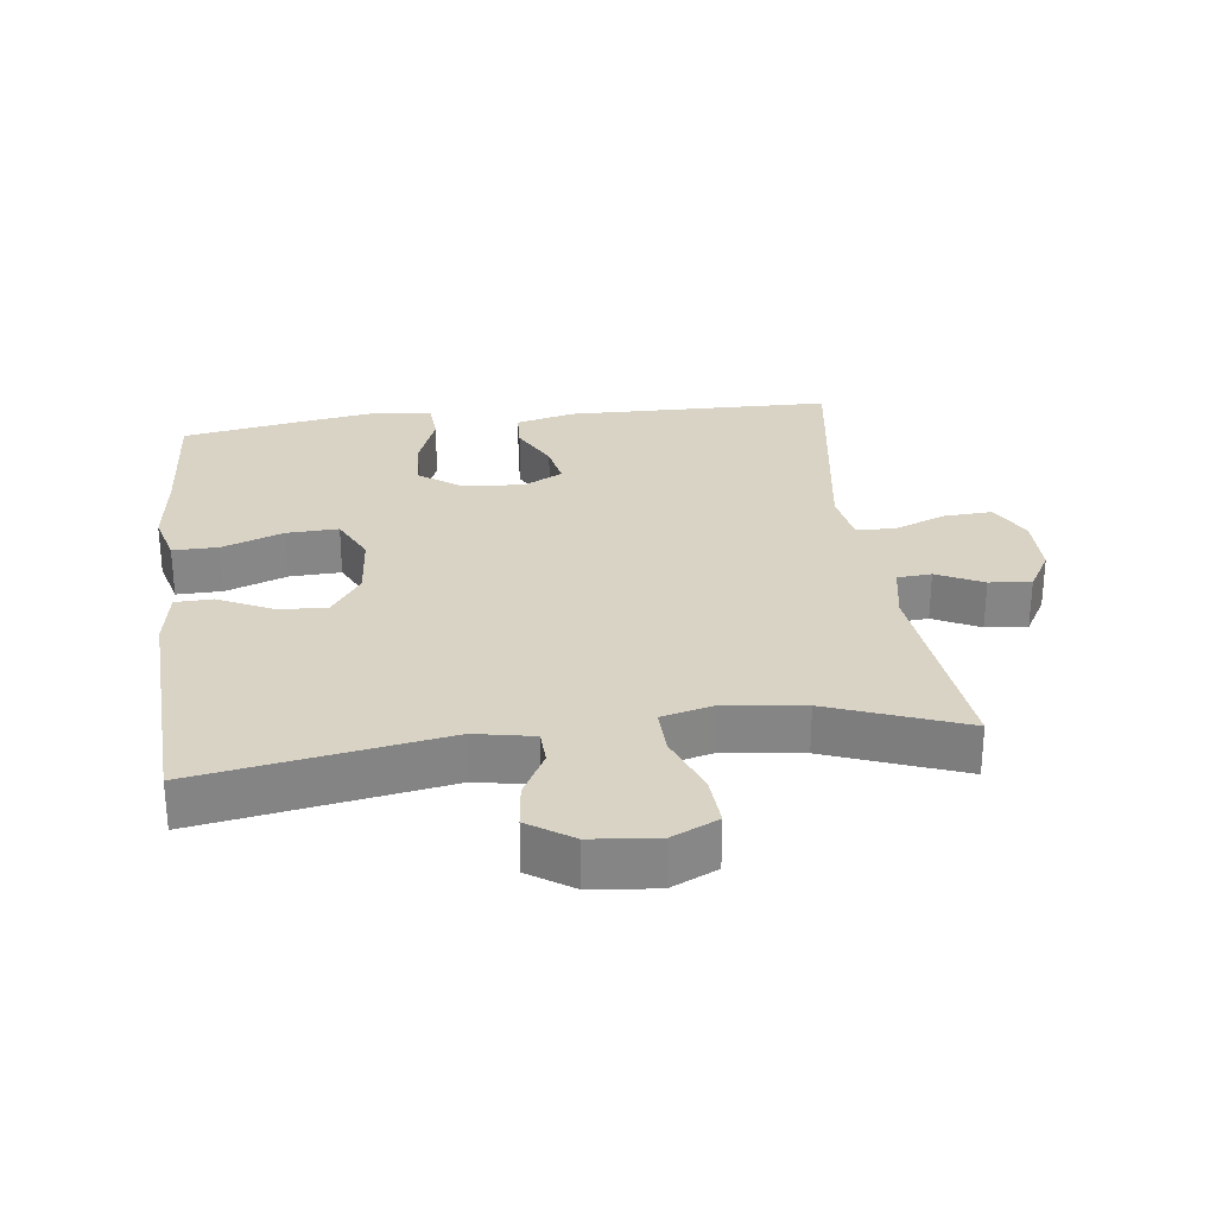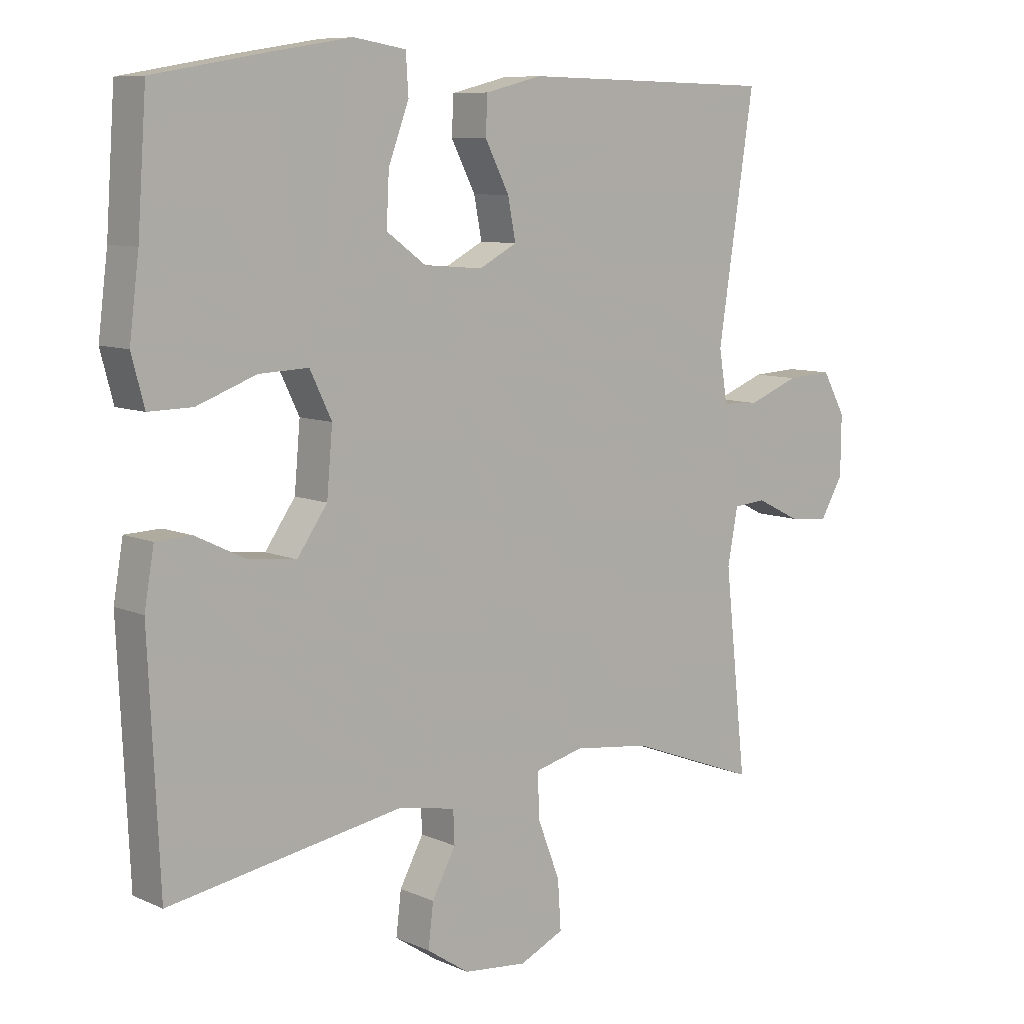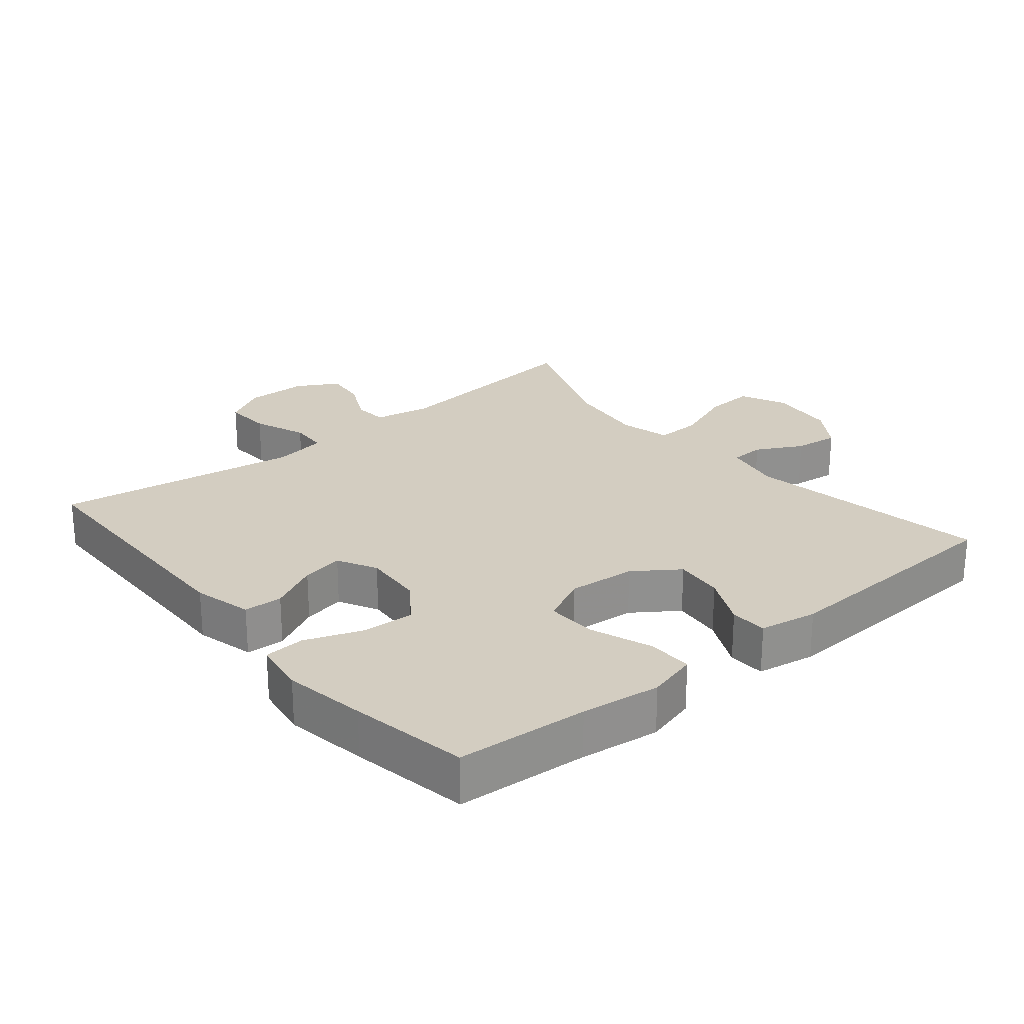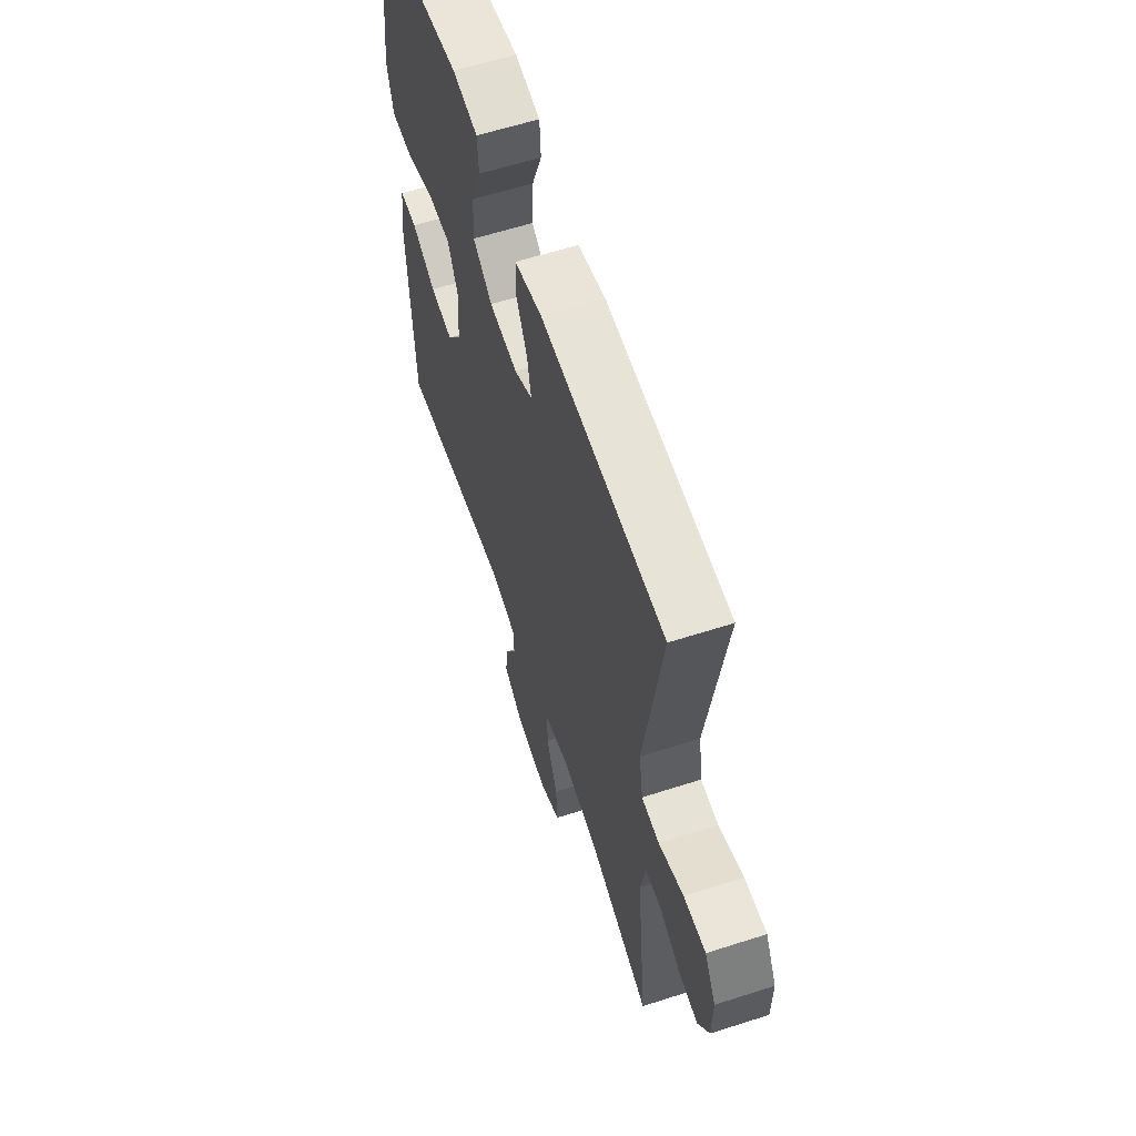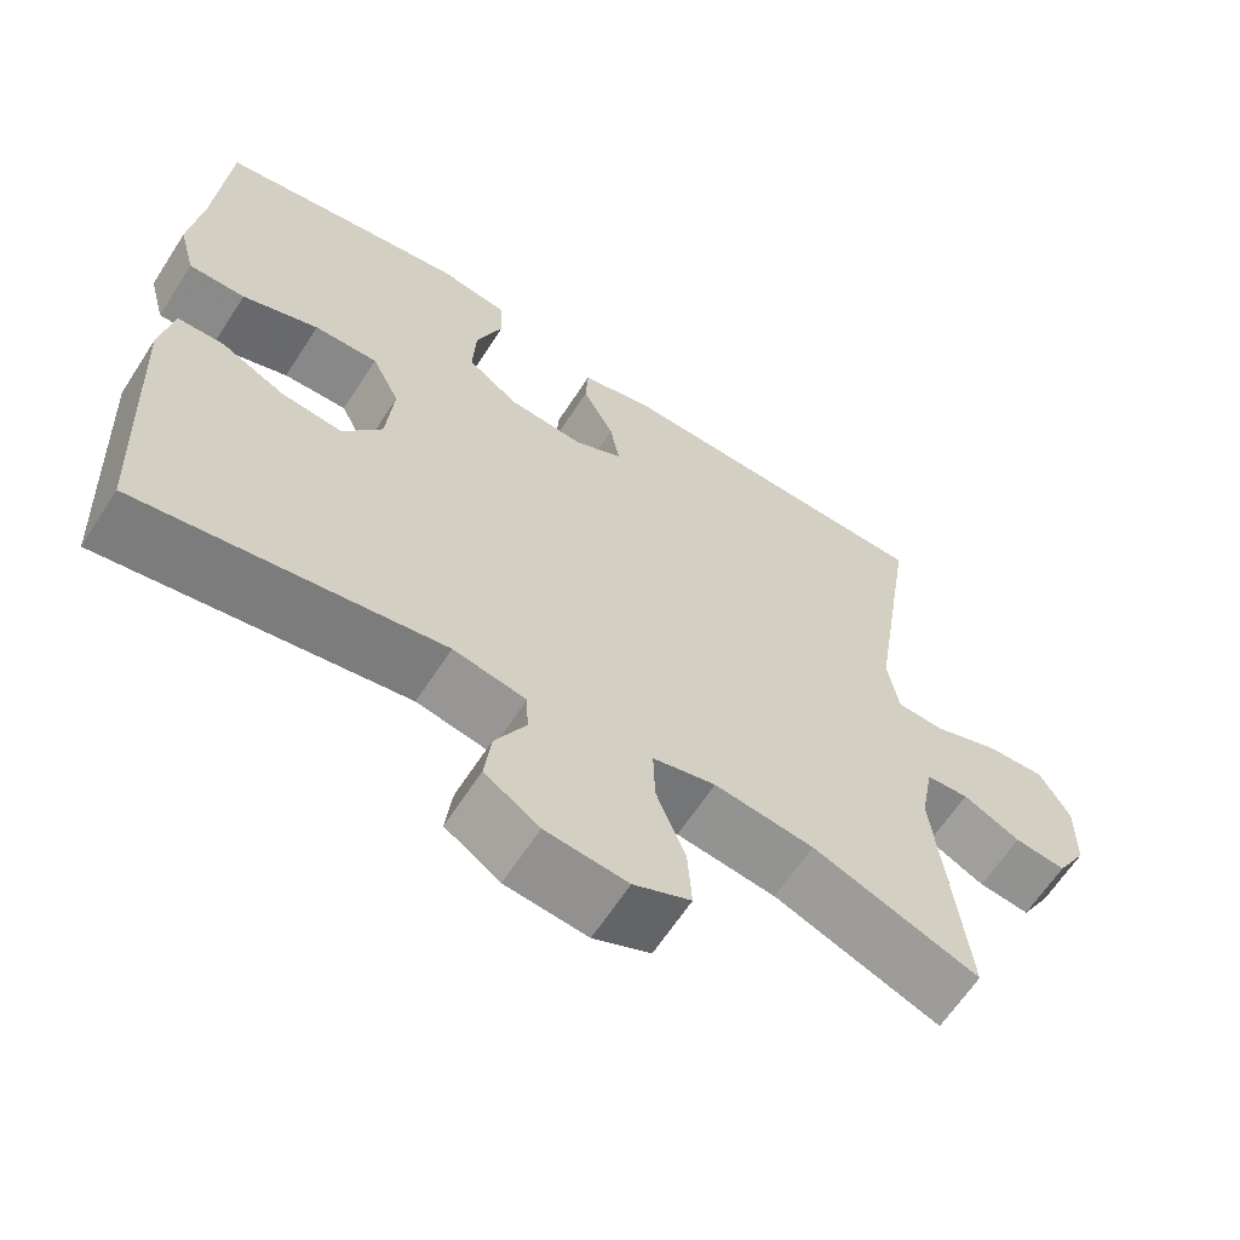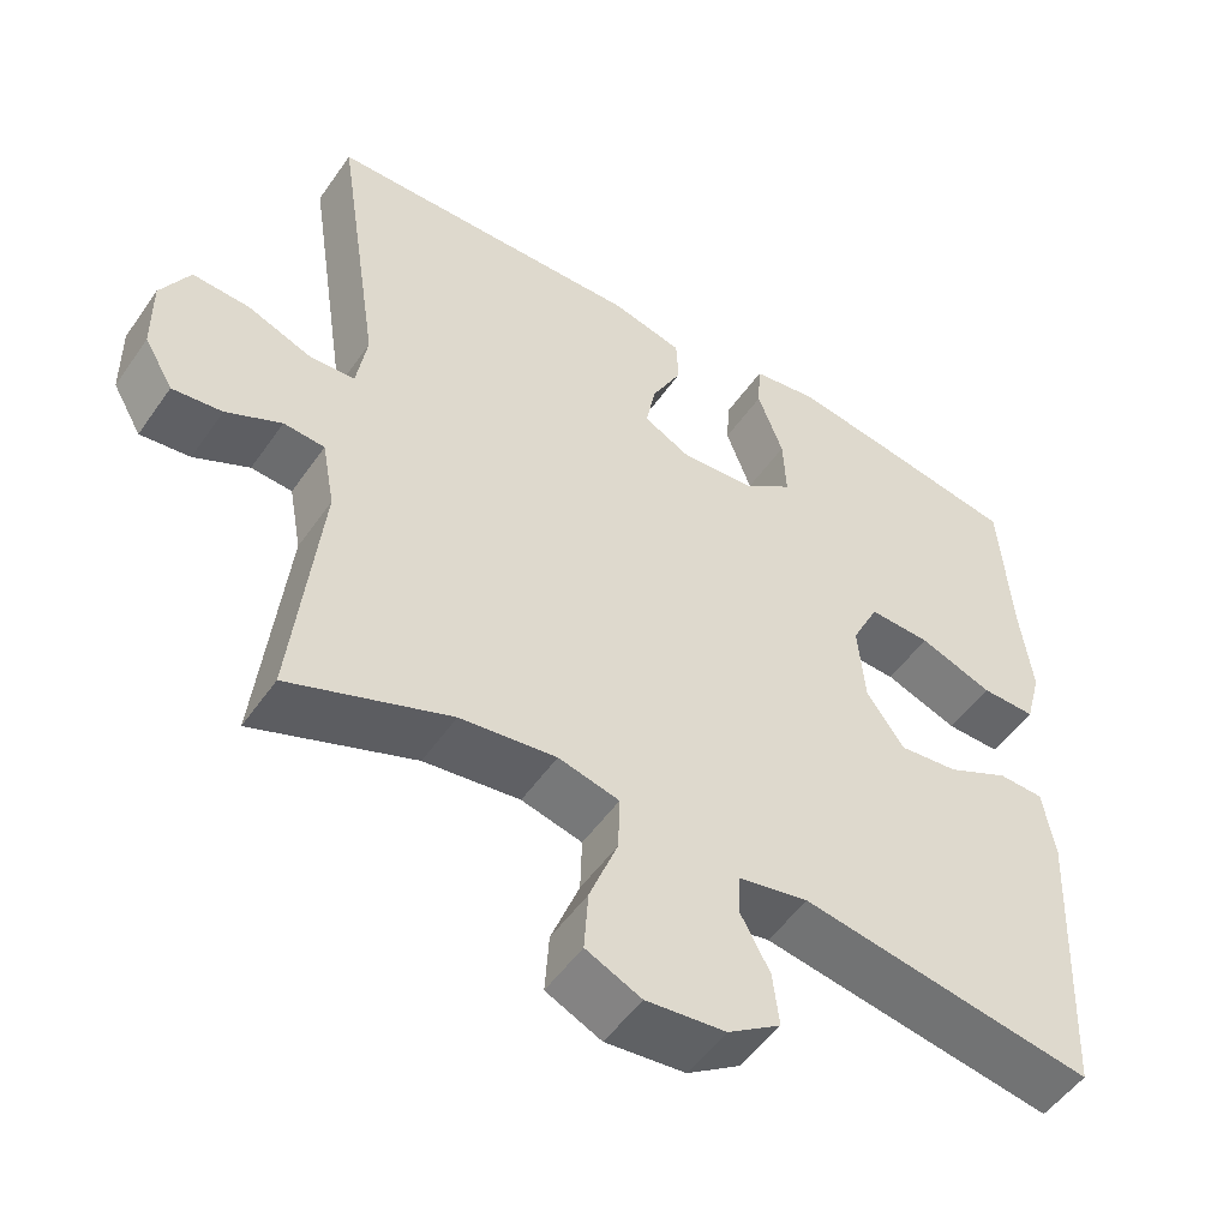
<metadata>
{"format":"obj","ext":"obj","renderer":"f3d","projection":"perspective","resolution":1024,"background":"white","views":[{"elev":28.3,"azim":172.8,"up":"+Y"},{"elev":8.6,"azim":139.8,"up":"+Z"},{"elev":24.8,"azim":50.3,"up":"+Y"},{"elev":60.7,"azim":-108.2,"up":"+Z"},{"elev":-63.7,"azim":147.1,"up":"+Z"},{"elev":-51.5,"azim":-33.8,"up":"+Z"}]}
</metadata>
<code>
v 0.5 0.07 -0.5
v 0.134 0.07 -0.438
v 0.046 0.07 -0.455
v 0.044 0.07 -0.506
v 0.081 0.07 -0.575
v 0.089 0.07 -0.642
v 0.023 0.07 -0.686
v -0.076 0.07 -0.696
v -0.145 0.07 -0.664
v -0.14 0.07 -0.588
v -0.105 0.07 -0.497
v -0.103 0.07 -0.428
v -0.179 0.07 -0.409
v -0.299 0.07 -0.424
v -0.5 0.07 -0.5
v -0.466 0.07 -0.185
v -0.482 0.07 -0.099
v -0.533 0.07 -0.095
v -0.602 0.07 -0.129
v -0.664 0.07 -0.136
v -0.7 0.07 -0.074
v -0.701 0.07 0.019
v -0.665 0.07 0.084
v -0.594 0.07 0.08
v -0.514 0.07 0.049
v -0.457 0.07 0.052
v -0.444 0.07 0.132
v -0.5 0.07 0.5
v -0.103 0.07 0.508
v -0.015 0.07 0.486
v -0.012 0.07 0.428
v -0.05 0.07 0.354
v -0.062 0.07 0.291
v -0.003 0.07 0.26
v 0.088 0.07 0.267
v 0.15 0.07 0.312
v 0.146 0.07 0.391
v 0.114 0.07 0.477
v 0.118 0.07 0.538
v 0.199 0.07 0.551
v 0.323 0.07 0.531
v 0.5 0.07 0.5
v 0.514 0.07 0.303
v 0.529 0.07 0.184
v 0.509 0.07 0.109
v 0.441 0.07 0.11
v 0.349 0.07 0.144
v 0.272 0.07 0.147
v 0.238 0.07 0.077
v 0.247 0.07 -0.024
v 0.294 0.07 -0.091
v 0.368 0.07 -0.083
v 0.446 0.07 -0.045
v 0.502 0.07 -0.047
v 0.517 0.07 -0.134
v 0.5 0 -0.5
v 0.134 0 -0.438
v 0.046 0 -0.455
v 0.044 0 -0.506
v 0.081 0 -0.575
v 0.089 0 -0.642
v 0.023 0 -0.686
v -0.076 0 -0.696
v -0.145 0 -0.664
v -0.14 0 -0.588
v -0.105 0 -0.497
v -0.103 0 -0.428
v -0.179 0 -0.409
v -0.299 0 -0.424
v -0.5 0 -0.5
v -0.466 0 -0.185
v -0.482 0 -0.099
v -0.533 0 -0.095
v -0.602 0 -0.129
v -0.664 0 -0.136
v -0.7 0 -0.074
v -0.701 0 0.019
v -0.665 0 0.084
v -0.594 0 0.08
v -0.514 0 0.049
v -0.457 0 0.052
v -0.444 0 0.132
v -0.5 0 0.5
v -0.103 0 0.508
v -0.015 0 0.486
v -0.012 0 0.428
v -0.05 0 0.354
v -0.062 0 0.291
v -0.003 0 0.26
v 0.088 0 0.267
v 0.15 0 0.312
v 0.146 0 0.391
v 0.114 0 0.477
v 0.118 0 0.538
v 0.199 0 0.551
v 0.323 0 0.531
v 0.5 0 0.5
v 0.514 0 0.303
v 0.529 0 0.184
v 0.509 0 0.109
v 0.441 0 0.11
v 0.349 0 0.144
v 0.272 0 0.147
v 0.238 0 0.077
v 0.247 0 -0.024
v 0.294 0 -0.091
v 0.368 0 -0.083
v 0.446 0 -0.045
v 0.502 0 -0.047
v 0.517 0 -0.134
f 55 1 2
f 54 55 2
f 53 54 2
f 52 53 2
f 51 52 2 3
f 50 51 3
f 49 50 3
f 45 46 47
f 44 45 47
f 43 44 47
f 43 47 48
f 42 43 48
f 41 42 48
f 40 41 48
f 39 40 48
f 38 39 48
f 37 38 48
f 36 37 48 49
f 30 31 32
f 29 30 32
f 28 29 32
f 27 28 32
f 26 27 32 33
f 23 24 25
f 22 23 25
f 21 22 25
f 20 21 25
f 19 20 25
f 18 19 25
f 17 18 25 26
f 26 33 34
f 17 26 34
f 16 17 34
f 9 10 11
f 8 9 11
f 7 8 11
f 6 7 11
f 5 6 11
f 4 5 11
f 3 4 11 12
f 3 12 13
f 49 3 13
f 36 49 13
f 35 36 13
f 16 34 35
f 15 16 35
f 14 15 35
f 13 14 35
f 57 56 110
f 57 110 109
f 57 109 108
f 57 108 107
f 58 57 107 106
f 58 106 105
f 58 105 104
f 102 101 100
f 102 100 99
f 102 99 98
f 103 102 98
f 103 98 97
f 103 97 96
f 103 96 95
f 103 95 94
f 103 94 93
f 103 93 92
f 104 103 92 91
f 87 86 85
f 87 85 84
f 87 84 83
f 87 83 82
f 88 87 82 81
f 80 79 78
f 80 78 77
f 80 77 76
f 80 76 75
f 80 75 74
f 80 74 73
f 81 80 73 72
f 89 88 81
f 89 81 72
f 89 72 71
f 66 65 64
f 66 64 63
f 66 63 62
f 66 62 61
f 66 61 60
f 66 60 59
f 67 66 59 58
f 68 67 58
f 68 58 104
f 68 104 91
f 68 91 90
f 90 89 71
f 90 71 70
f 90 70 69
f 90 69 68
f 1 56 57 2
f 2 57 58 3
f 3 58 59 4
f 4 59 60 5
f 5 60 61 6
f 6 61 62 7
f 7 62 63 8
f 8 63 64 9
f 9 64 65 10
f 10 65 66 11
f 11 66 67 12
f 12 67 68 13
f 13 68 69 14
f 14 69 70 15
f 15 70 71 16
f 16 71 72 17
f 17 72 73 18
f 18 73 74 19
f 19 74 75 20
f 20 75 76 21
f 21 76 77 22
f 22 77 78 23
f 23 78 79 24
f 24 79 80 25
f 25 80 81 26
f 26 81 82 27
f 27 82 83 28
f 28 83 84 29
f 29 84 85 30
f 30 85 86 31
f 31 86 87 32
f 32 87 88 33
f 33 88 89 34
f 34 89 90 35
f 35 90 91 36
f 36 91 92 37
f 37 92 93 38
f 38 93 94 39
f 39 94 95 40
f 40 95 96 41
f 41 96 97 42
f 42 97 98 43
f 43 98 99 44
f 44 99 100 45
f 45 100 101 46
f 46 101 102 47
f 47 102 103 48
f 48 103 104 49
f 49 104 105 50
f 50 105 106 51
f 51 106 107 52
f 52 107 108 53
f 53 108 109 54
f 54 109 110 55
f 55 110 56 1

</code>
